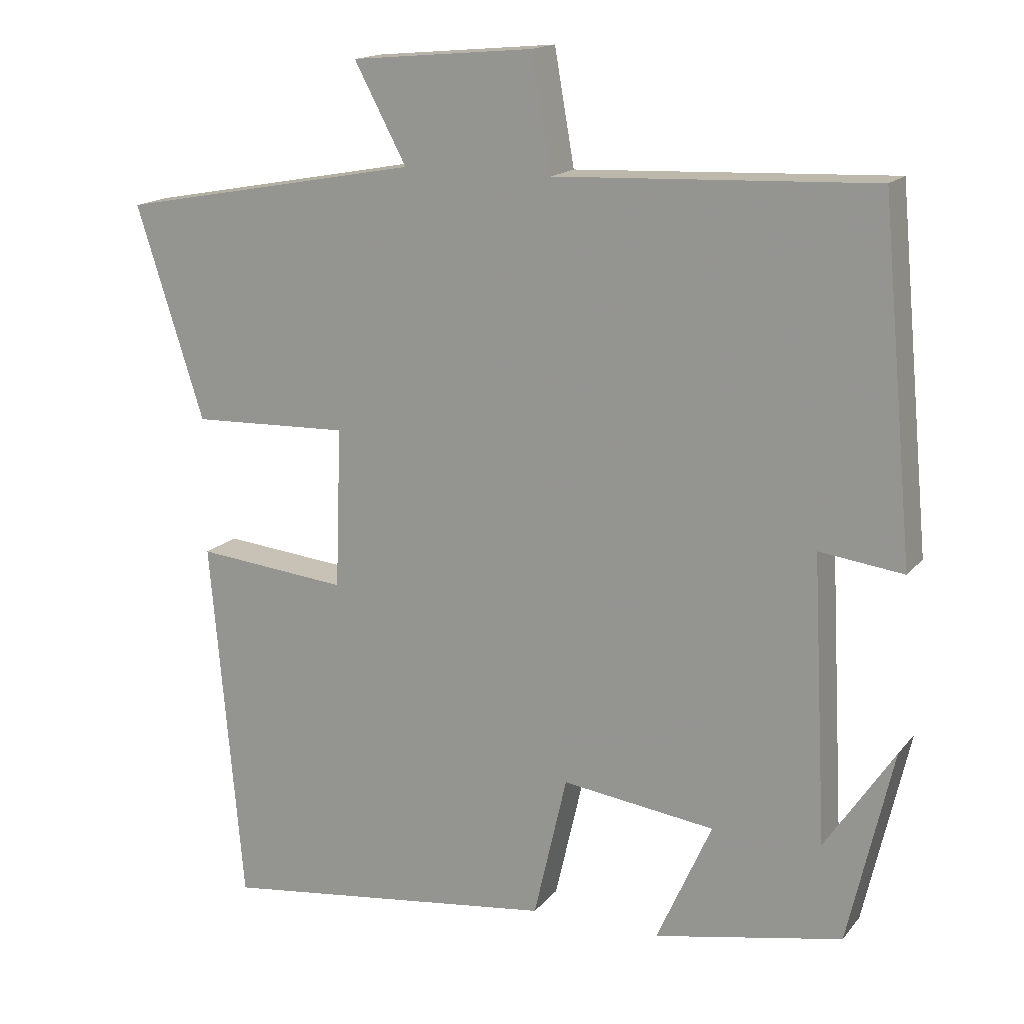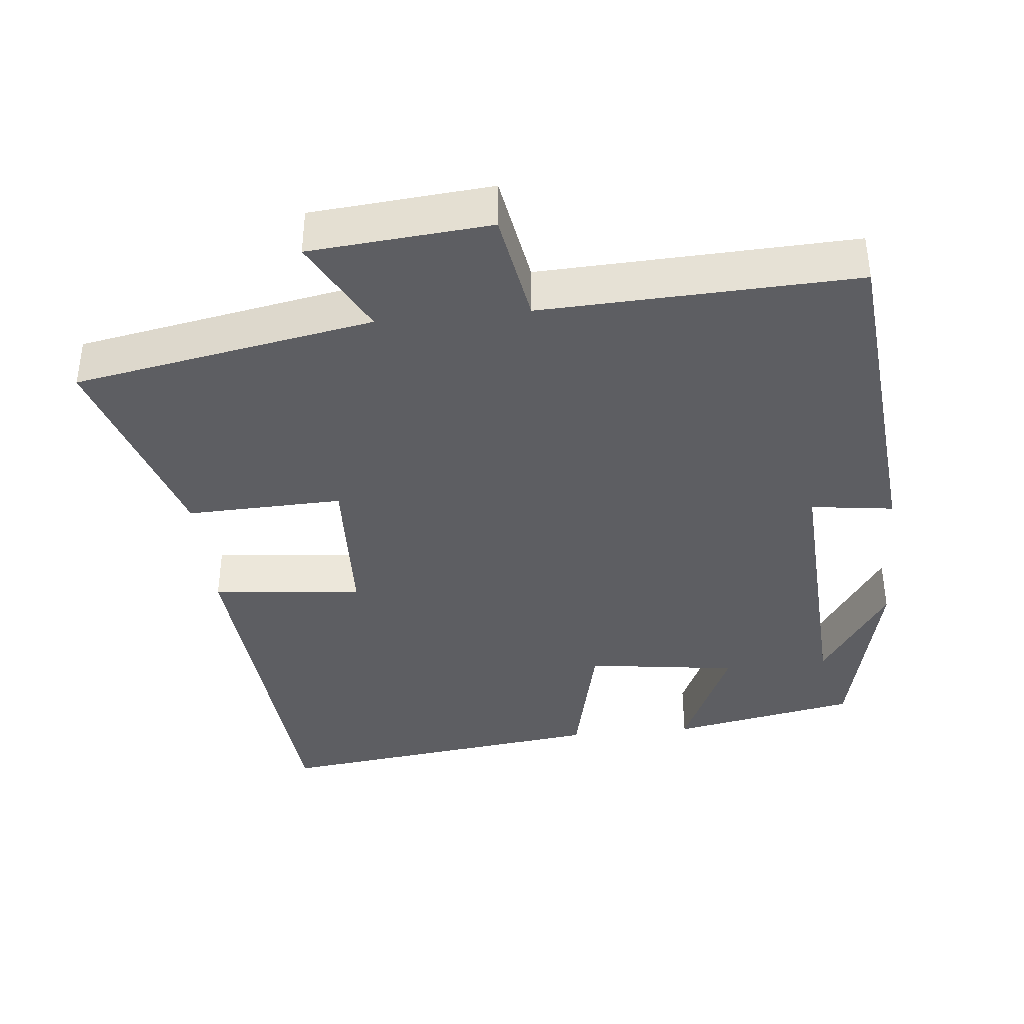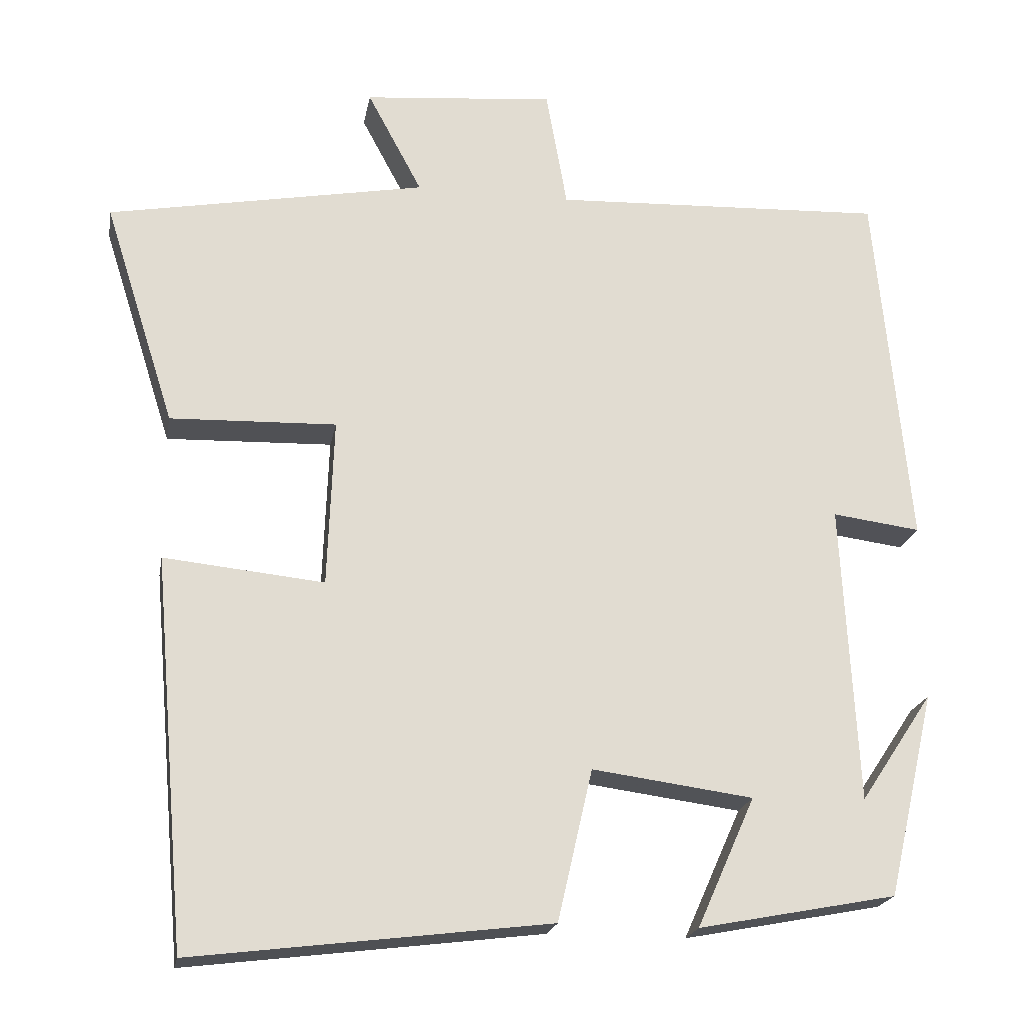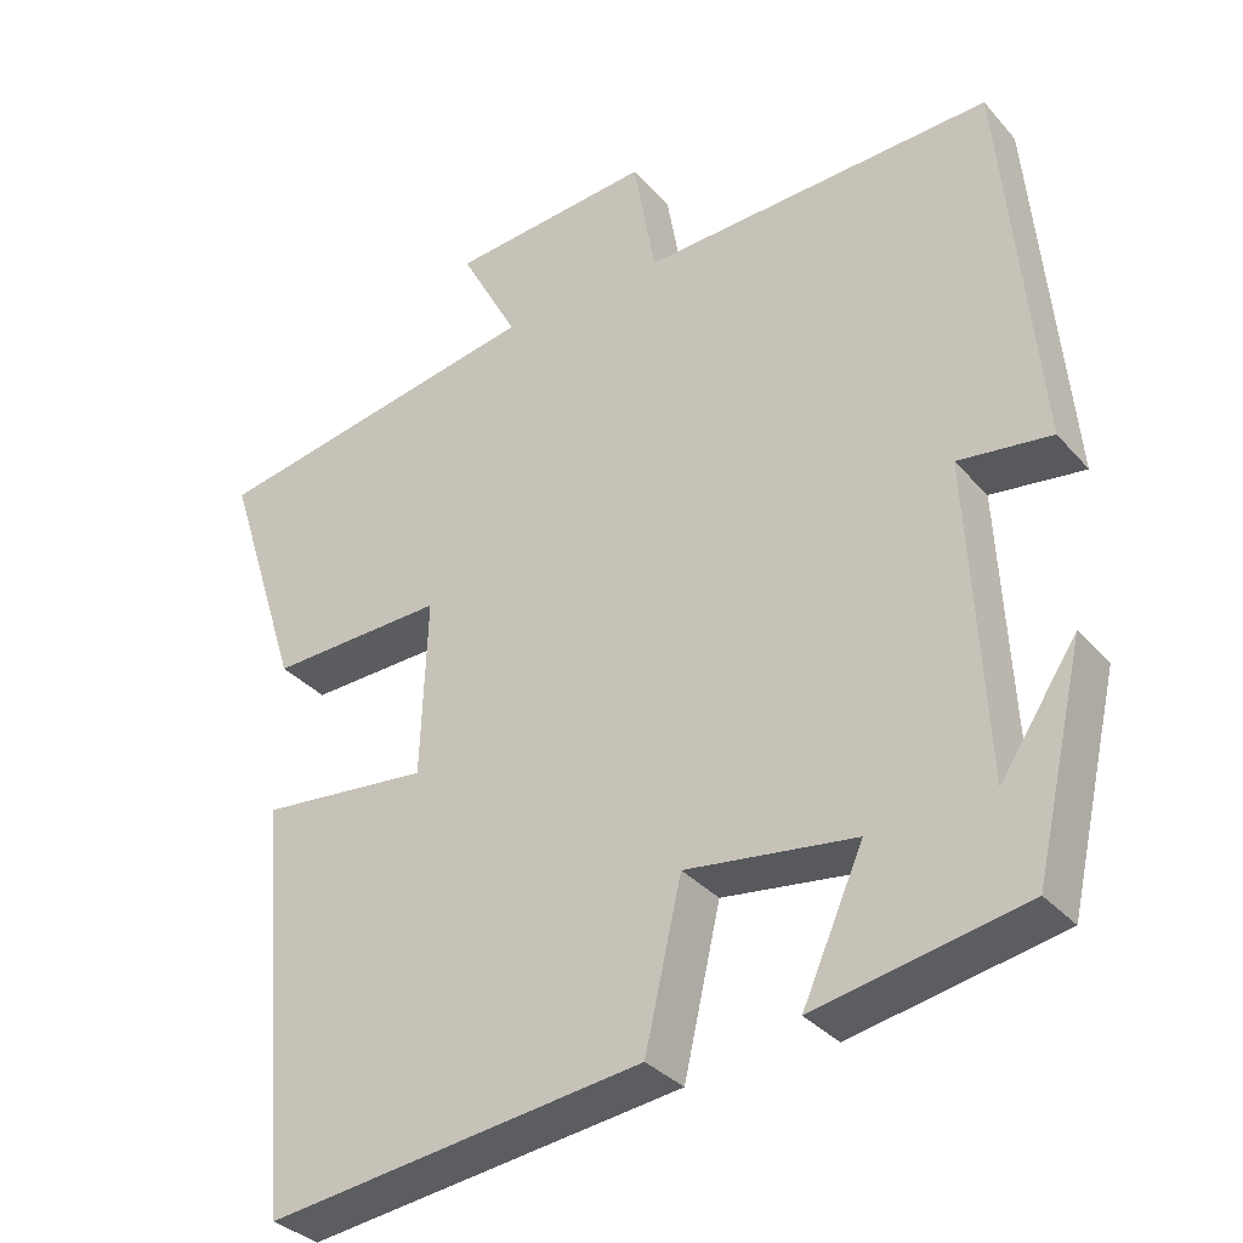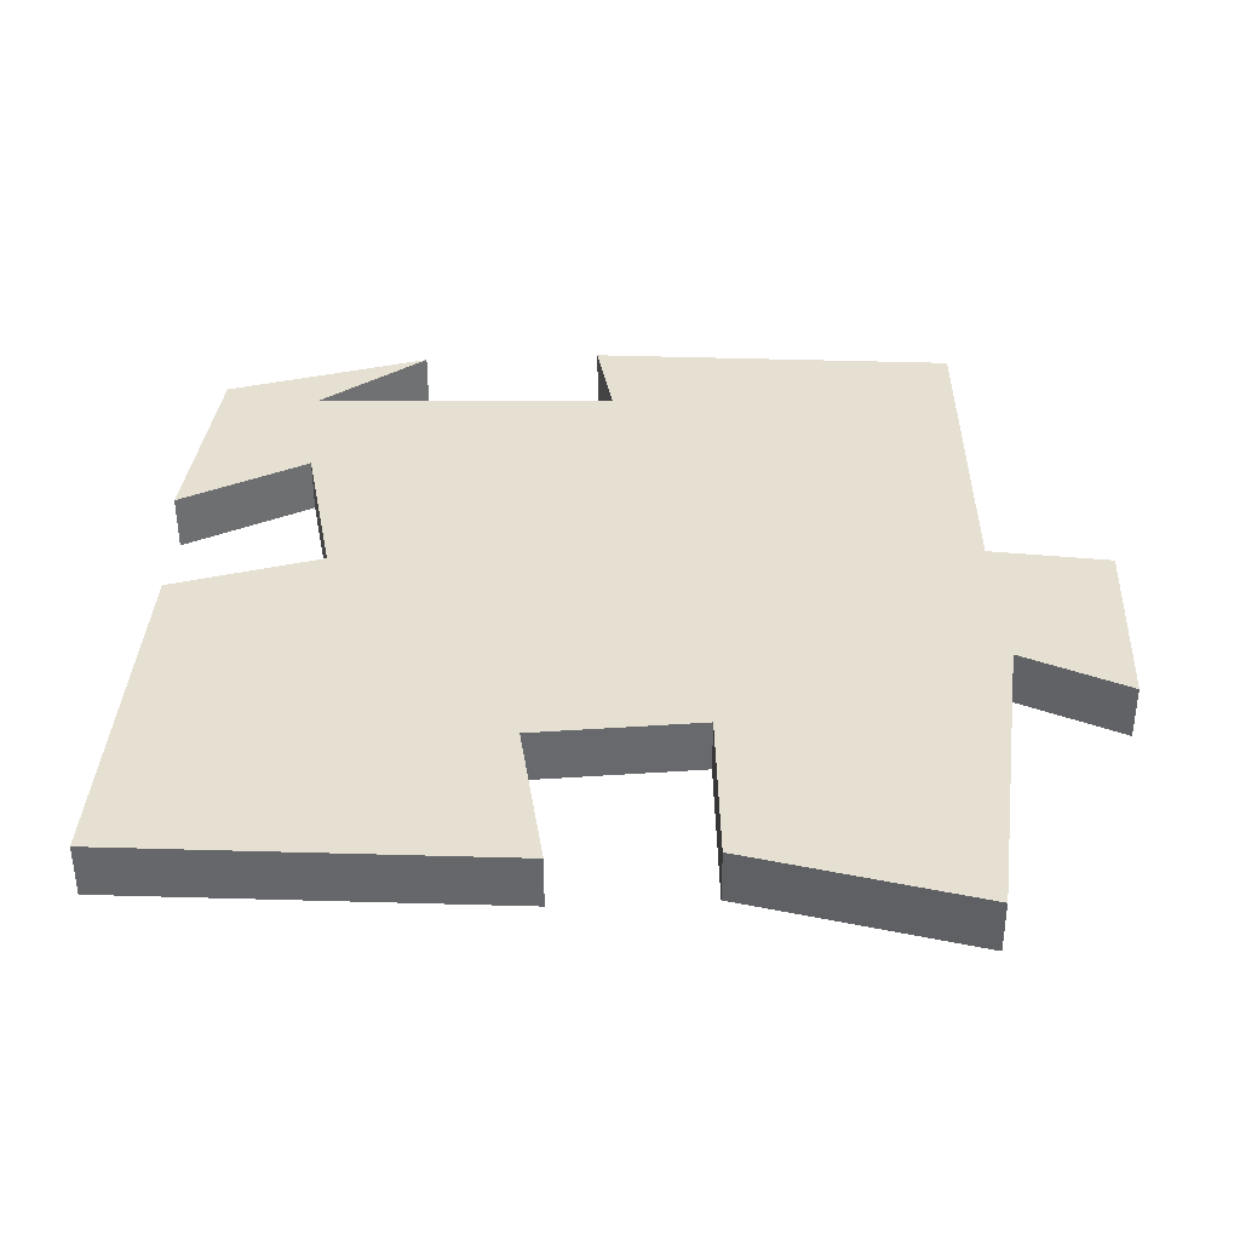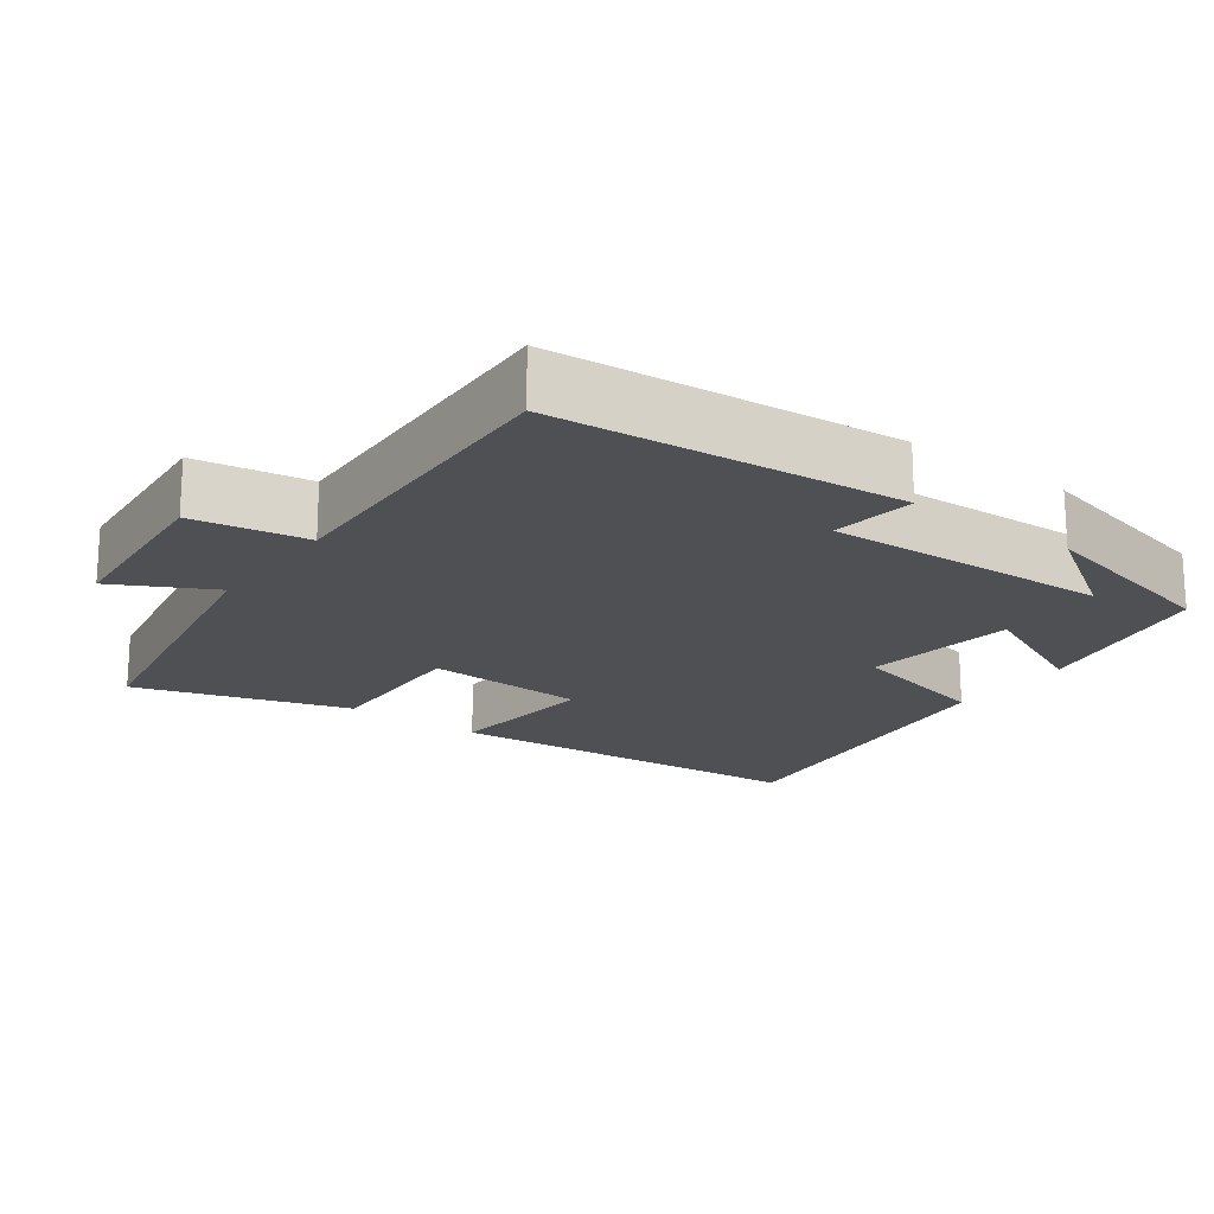
<metadata>
{"format":"obj","ext":"obj","renderer":"f3d","projection":"perspective","resolution":1024,"background":"white","views":[{"elev":16.0,"azim":25.4,"up":"+Z"},{"elev":-38.8,"azim":5.7,"up":"+Y"},{"elev":-20.7,"azim":-10.0,"up":"+Z"},{"elev":-33.7,"azim":34.5,"up":"+Z"},{"elev":37.6,"azim":-92.9,"up":"+Y"},{"elev":-19.2,"azim":53.5,"up":"+Y"}]}
</metadata>
<code>
v -0.592 0.07 0.424
v -0.18 0.07 0.5
v -0.251 0.07 0.633
v -0.003 0.07 0.655
v 0.024 0.07 0.5
v 0.456 0.07 0.518
v 0.5 0.07 0.046
v 0.386 0.07 0.061
v 0.406 0.07 -0.327
v 0.5 0.07 -0.186
v 0.439 0.07 -0.451
v 0.183 0.07 -0.5
v 0.258 0.07 -0.332
v 0.05 0.07 -0.304
v 0.005 0.07 -0.5
v -0.456 0.07 -0.557
v -0.5 0.07 -0.055
v -0.293 0.07 -0.076
v -0.285 0.07 0.142
v -0.5 0.07 0.135
v -0.592 0 0.424
v -0.18 0 0.5
v -0.251 0 0.633
v -0.003 0 0.655
v 0.024 0 0.5
v 0.456 0 0.518
v 0.5 0 0.046
v 0.386 0 0.061
v 0.406 0 -0.327
v 0.5 0 -0.186
v 0.439 0 -0.451
v 0.183 0 -0.5
v 0.258 0 -0.332
v 0.05 0 -0.304
v 0.005 0 -0.5
v -0.456 0 -0.557
v -0.5 0 -0.055
v -0.293 0 -0.076
v -0.285 0 0.142
v -0.5 0 0.135
f 19 20 1 2
f 18 19 2
f 15 16 17 18
f 14 15 18 2
f 13 14 2
f 11 12 13
f 11 13 2
f 9 10 11
f 9 11 2 3
f 8 9 3
f 5 6 7 8
f 5 8 3
f 3 4 5
f 22 21 40 39
f 22 39 38
f 38 37 36 35
f 22 38 35 34
f 22 34 33
f 33 32 31
f 22 33 31
f 31 30 29
f 23 22 31 29
f 23 29 28
f 28 27 26 25
f 23 28 25
f 25 24 23
f 1 21 22 2
f 2 22 23 3
f 3 23 24 4
f 4 24 25 5
f 5 25 26 6
f 6 26 27 7
f 7 27 28 8
f 8 28 29 9
f 9 29 30 10
f 10 30 31 11
f 11 31 32 12
f 12 32 33 13
f 13 33 34 14
f 14 34 35 15
f 15 35 36 16
f 16 36 37 17
f 17 37 38 18
f 18 38 39 19
f 19 39 40 20
f 20 40 21 1

</code>
